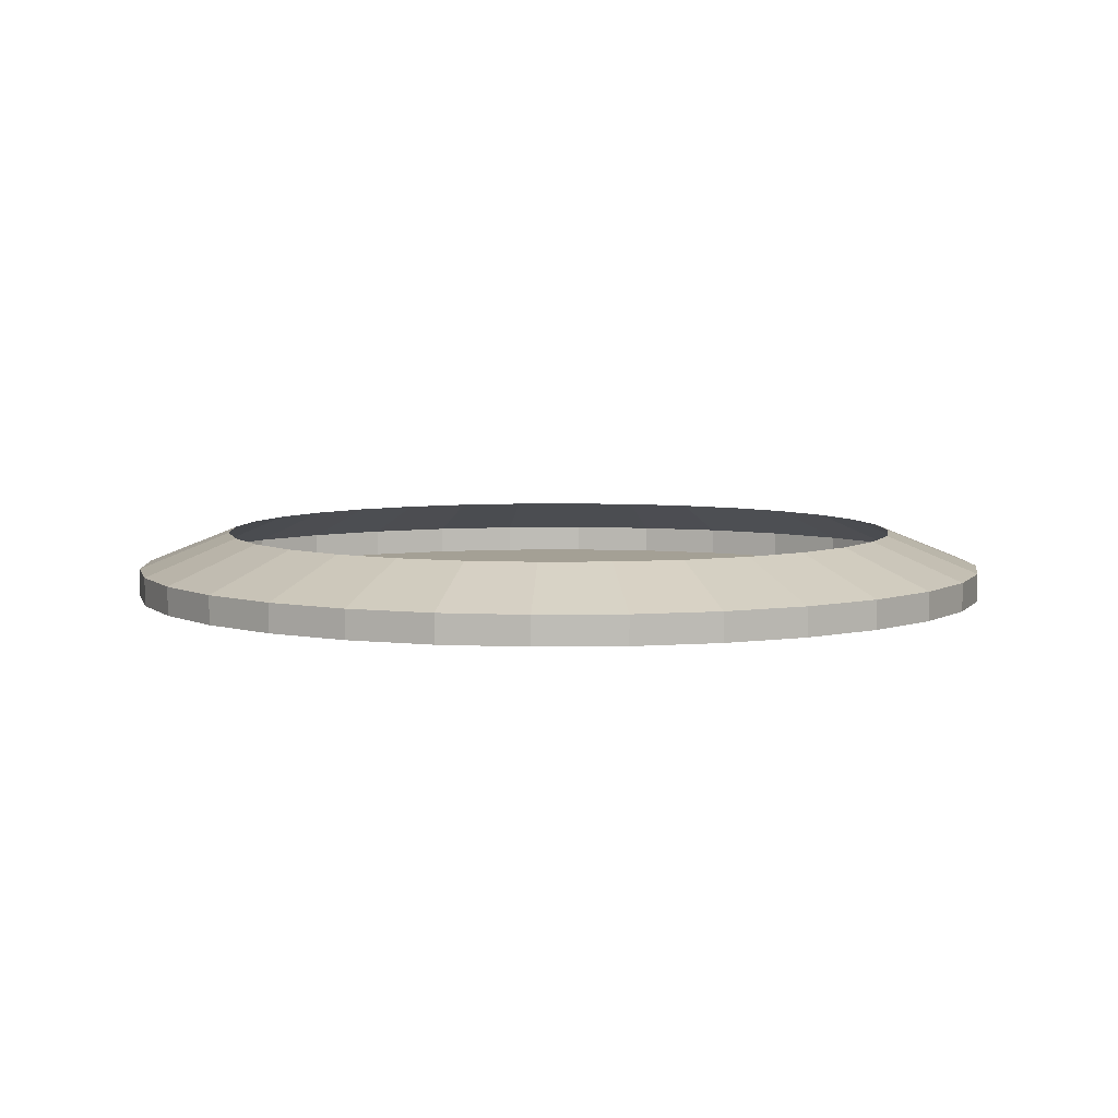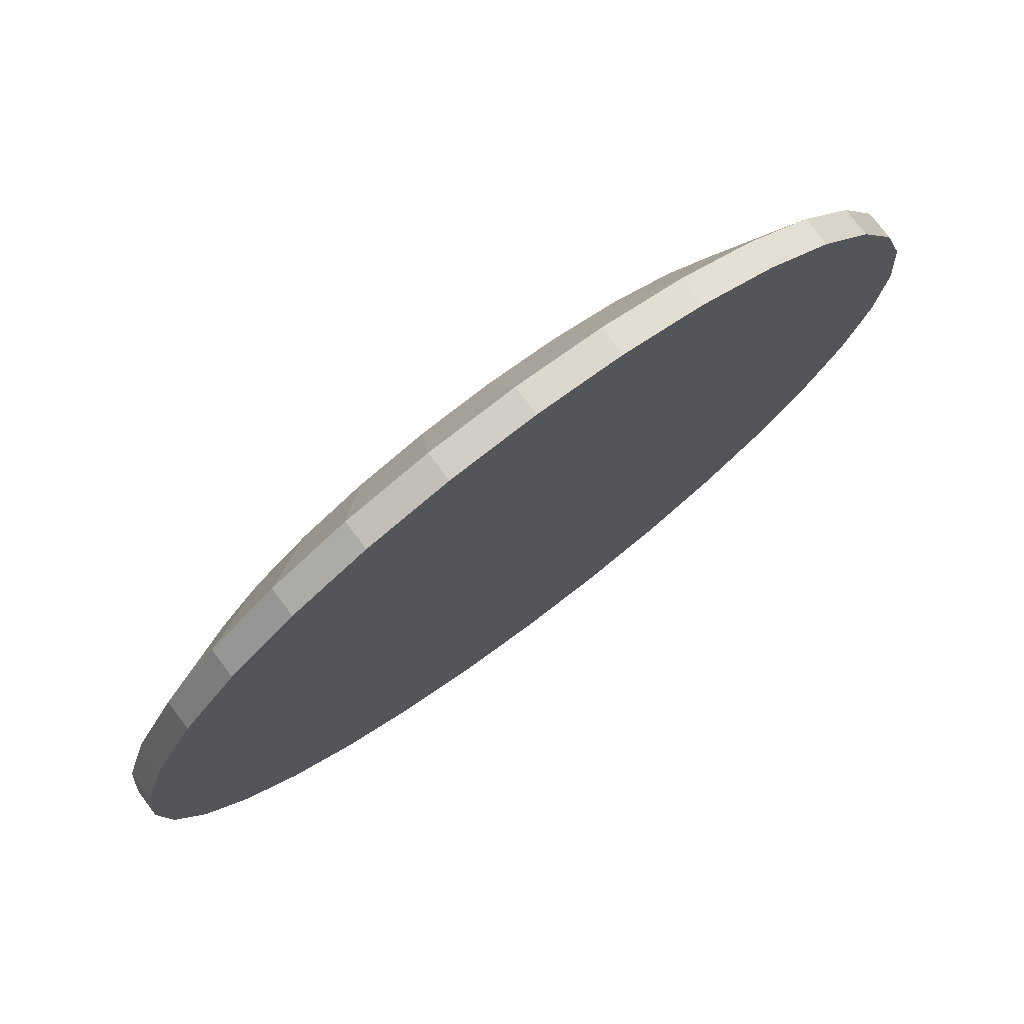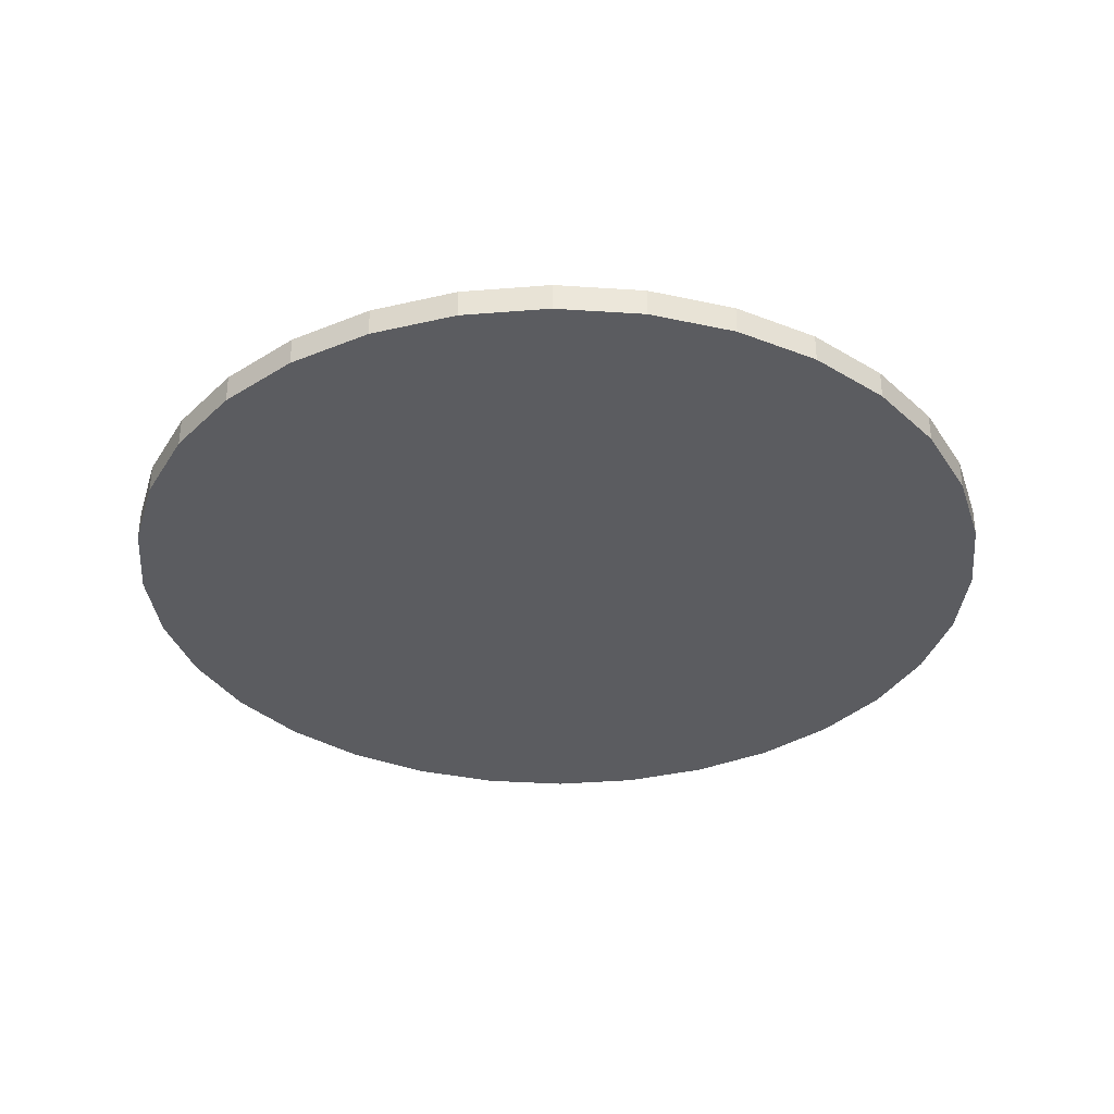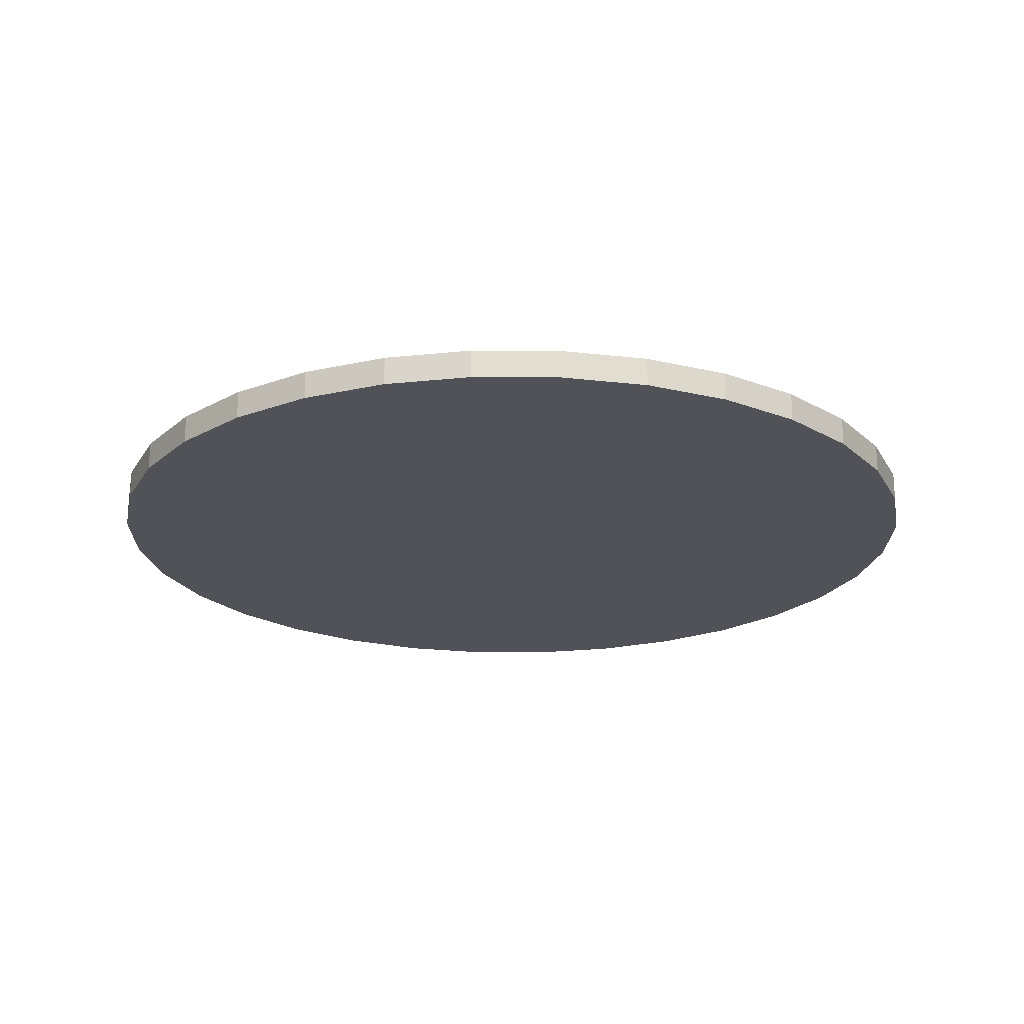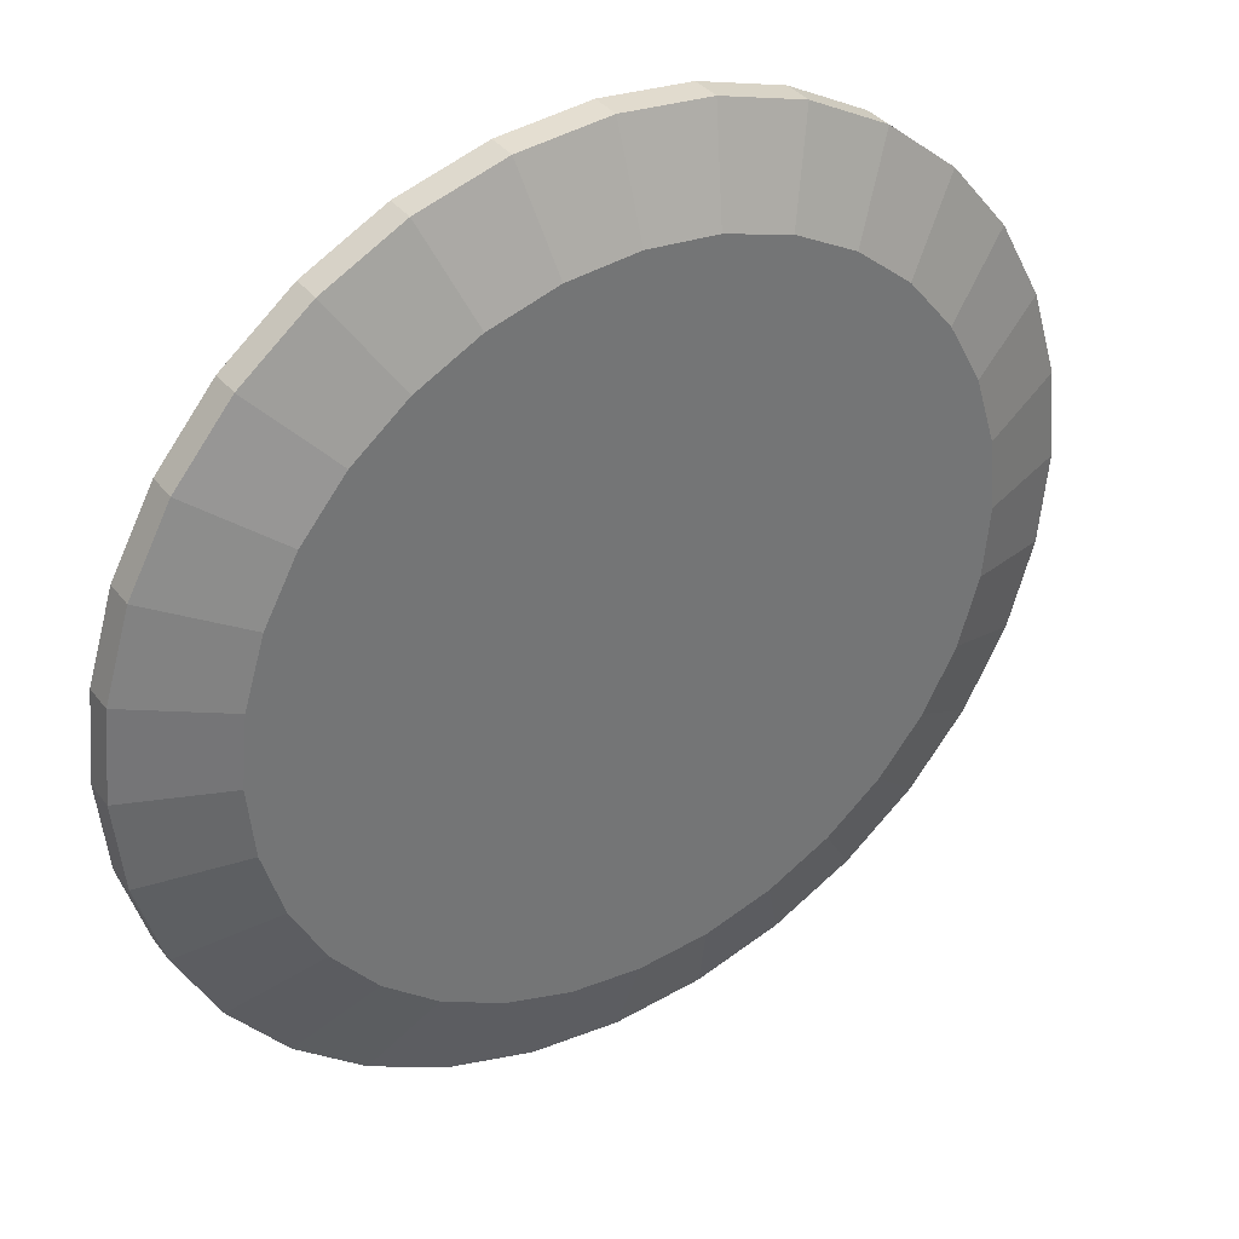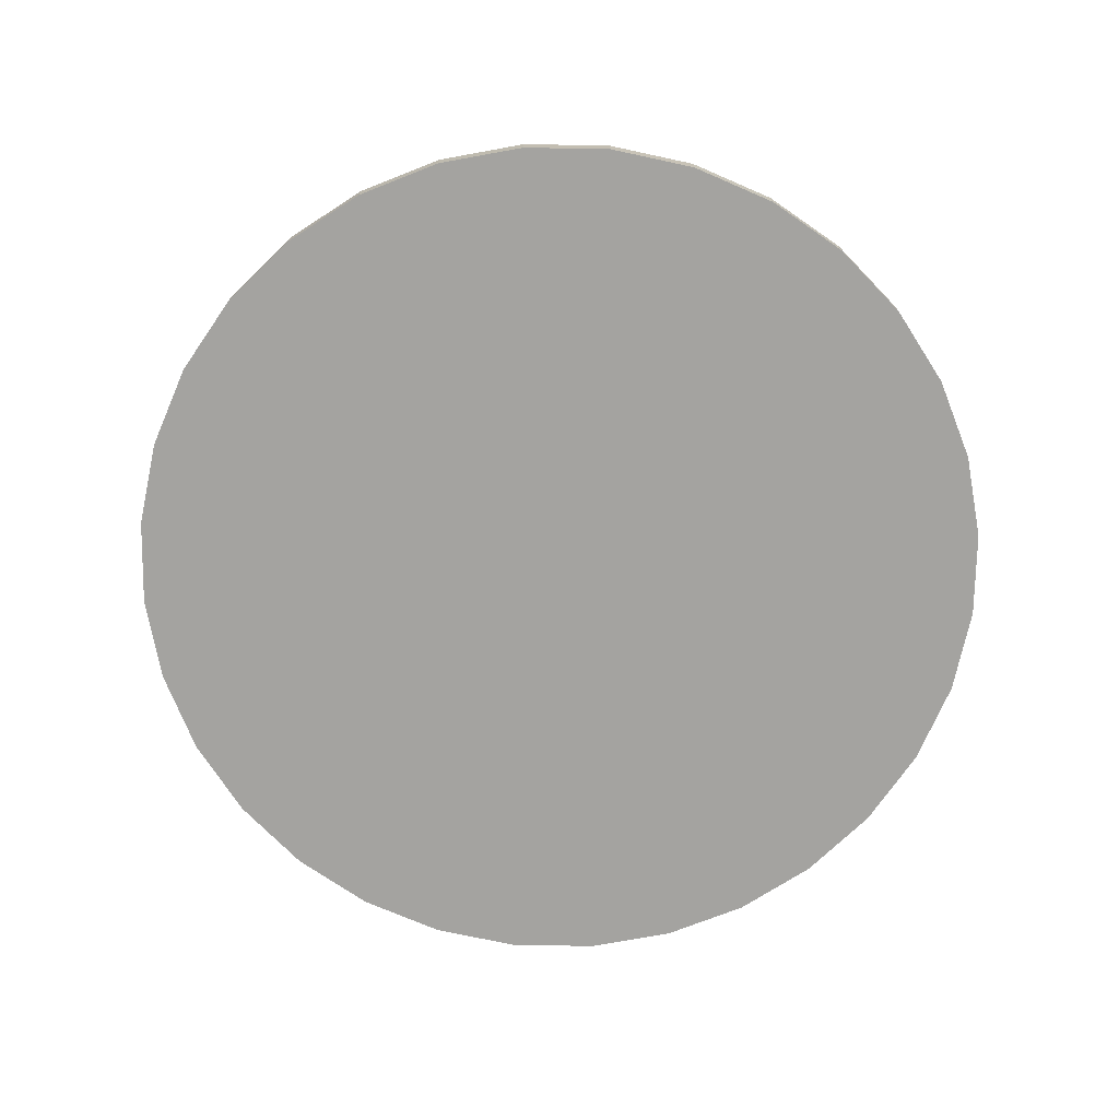
<metadata>
{"format":"obj","ext":"obj","renderer":"f3d","projection":"perspective","resolution":1024,"background":"white","views":[{"elev":5.8,"azim":-176.8,"up":"+Y"},{"elev":76.6,"azim":-36.9,"up":"+Z"},{"elev":-34.7,"azim":169.3,"up":"+Y"},{"elev":-21.4,"azim":140.1,"up":"+Y"},{"elev":36.0,"azim":147.7,"up":"+Z"},{"elev":-72.8,"azim":94.7,"up":"+Y"}]}
</metadata>
<code>
o disconnect_button
v 0 -0.000712 -0.01042
v -0.002032 -0.000712 -0.01022
v -0.003987 -0.000712 -0.009625
v -0.005788 -0.000712 -0.008662
v -0.007367 -0.000712 -0.007367
v -0.008662 -0.000712 -0.005788
v -0.009625 -0.000712 -0.003987
v -0.01022 -0.000712 -0.002032
v -0.01042 -0.000712 -0
v -0.01022 -0.000712 0.002032
v -0.009625 -0.000712 0.003987
v -0.008662 -0.000712 0.005788
v -0.007367 -0.000712 0.007367
v -0.005788 -0.000712 0.008662
v -0.003987 -0.000712 0.009625
v -0.002032 -0.000712 0.01022
v 0 -0.000712 0.01042
v 0.002032 -0.000712 0.01022
v 0.003987 -0.000712 0.009625
v 0.005788 -0.000712 0.008662
v 0.007367 -0.000712 0.007367
v 0.008662 -0.000712 0.005788
v 0.009625 -0.000712 0.003987
v 0.01022 -0.000712 0.002032
v 0.01042 -0.000712 -0
v 0.01022 -0.000712 -0.002032
v 0.009625 -0.000712 -0.003987
v 0.008662 -0.000712 -0.005788
v 0.007367 -0.000712 -0.007367
v 0.005788 -0.000712 -0.008662
v 0.003987 -0.000712 -0.009625
v 0.002032 -0.000712 -0.01022
v 0 0.00083 -0.008232
v -0.001606 0.00083 -0.008074
v -0.00315 0.00083 -0.007605
v -0.004573 0.00083 -0.006845
v -0.005821 0.00083 -0.005821
v -0.006845 0.00083 -0.004573
v -0.007605 0.00083 -0.00315
v -0.008074 0.00083 -0.001606
v -0.008232 0.00083 0
v -0.008074 0.00083 0.001606
v -0.007605 0.00083 0.00315
v -0.006845 0.00083 0.004573
v -0.005821 0.00083 0.005821
v -0.004573 0.00083 0.006845
v -0.00315 0.00083 0.007605
v -0.001606 0.00083 0.008074
v 0 0.00083 0.008232
v 0.001606 0.00083 0.008074
v 0.00315 0.00083 0.007605
v 0.004573 0.00083 0.006845
v 0.005821 0.00083 0.005821
v 0.006845 0.00083 0.004573
v 0.007605 0.00083 0.00315
v 0.008074 0.00083 0.001606
v 0.008232 0.00083 0
v 0.008074 0.00083 -0.001606
v 0.007605 0.00083 -0.00315
v 0.006845 0.00083 -0.004573
v 0.005821 0.00083 -0.005821
v 0.004573 0.00083 -0.006845
v 0.00315 0.00083 -0.007605
v 0.001606 0.00083 -0.008074
v -0.002032 -4.3e-05 -0.01022
v 0 -4.3e-05 -0.01042
v -0.003987 -4.3e-05 -0.009625
v -0.005788 -4.3e-05 -0.008662
v -0.007367 -4.3e-05 -0.007367
v -0.008662 -4.3e-05 -0.005788
v -0.009625 -4.3e-05 -0.003987
v -0.01022 -4.3e-05 -0.002032
v -0.01042 -4.3e-05 -0
v -0.01022 -4.3e-05 0.002032
v -0.009625 -4.3e-05 0.003987
v -0.008662 -4.3e-05 0.005788
v -0.007367 -4.3e-05 0.007367
v -0.005788 -4.3e-05 0.008662
v -0.003987 -4.3e-05 0.009625
v -0.002032 -4.3e-05 0.01022
v 0 -4.3e-05 0.01042
v 0.002032 -4.3e-05 0.01022
v 0.003987 -4.3e-05 0.009625
v 0.005788 -4.3e-05 0.008662
v 0.007367 -4.3e-05 0.007367
v 0.008662 -4.3e-05 0.005788
v 0.009625 -4.3e-05 0.003987
v 0.01022 -4.3e-05 0.002032
v 0.01042 -4.3e-05 -0
v 0.01022 -4.3e-05 -0.002032
v 0.009625 -4.3e-05 -0.003987
v 0.008662 -4.3e-05 -0.005788
v 0.007367 -4.3e-05 -0.007367
v 0.005788 -4.3e-05 -0.008662
v 0.003987 -4.3e-05 -0.009625
v 0.002032 -4.3e-05 -0.01022
f 15 79 78 14
f 2 65 66 1
f 29 93 92 28
f 16 80 79 15
f 3 67 65 2
f 30 94 93 29
f 17 81 80 16
f 4 68 67 3
f 18 82 81 17
f 5 69 68 4
f 19 83 82 18
f 6 70 69 5
f 20 84 83 19
f 7 71 70 6
f 21 85 84 20
f 8 72 71 7
f 22 86 85 21
f 9 73 72 8
f 23 87 86 22
f 10 74 73 9
f 24 88 87 23
f 11 75 74 10
f 25 89 88 24
f 12 76 75 11
f 26 90 89 25
f 13 77 76 12
f 27 91 90 26
f 14 78 77 13
f 28 92 91 27
f 31 95 94 30
f 32 96 95 31
f 1 66 96 32
f 62 94 95 63
f 63 95 96 64
f 64 96 66 33
f 2 1 32 31 30 29 28 27 26 25 24 23 22 21 20 19 18 17 16 15 14 13 12 11 10 9 8 7 6 5 4 3
f 33 66 65 34
f 34 65 67 35
f 35 67 68 36
f 36 68 69 37
f 37 69 70 38
f 38 70 71 39
f 39 71 72 40
f 40 72 73 41
f 41 73 74 42
f 42 74 75 43
f 43 75 76 44
f 44 76 77 45
f 45 77 78 46
f 46 78 79 47
f 47 79 80 48
f 48 80 81 49
f 49 81 82 50
f 50 82 83 51
f 51 83 84 52
f 52 84 85 53
f 53 85 86 54
f 54 86 87 55
f 55 87 88 56
f 56 88 89 57
f 57 89 90 58
f 58 90 91 59
f 59 91 92 60
f 60 92 93 61
f 61 93 94 62

</code>
